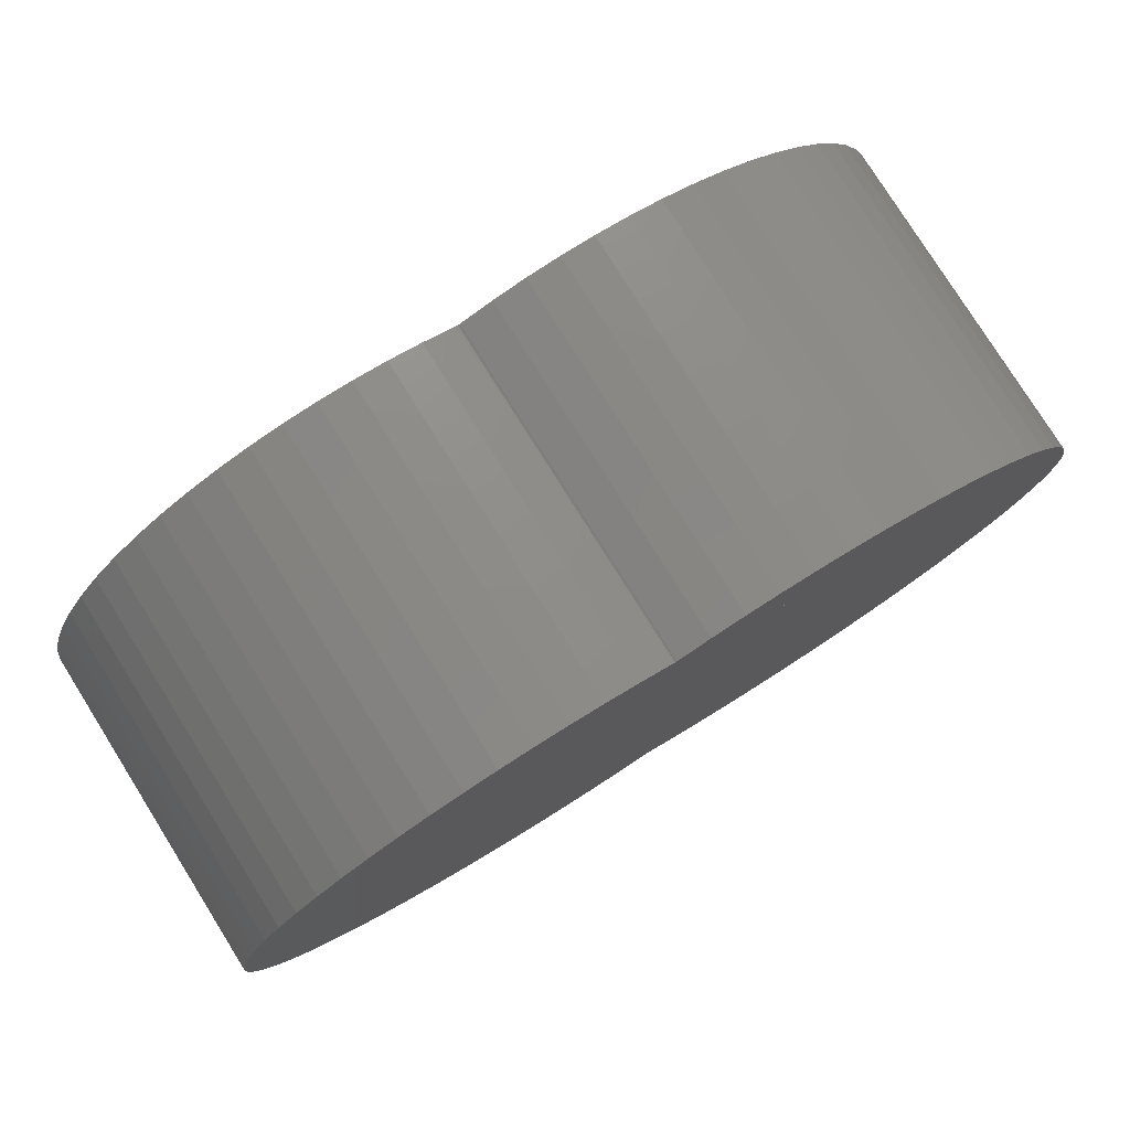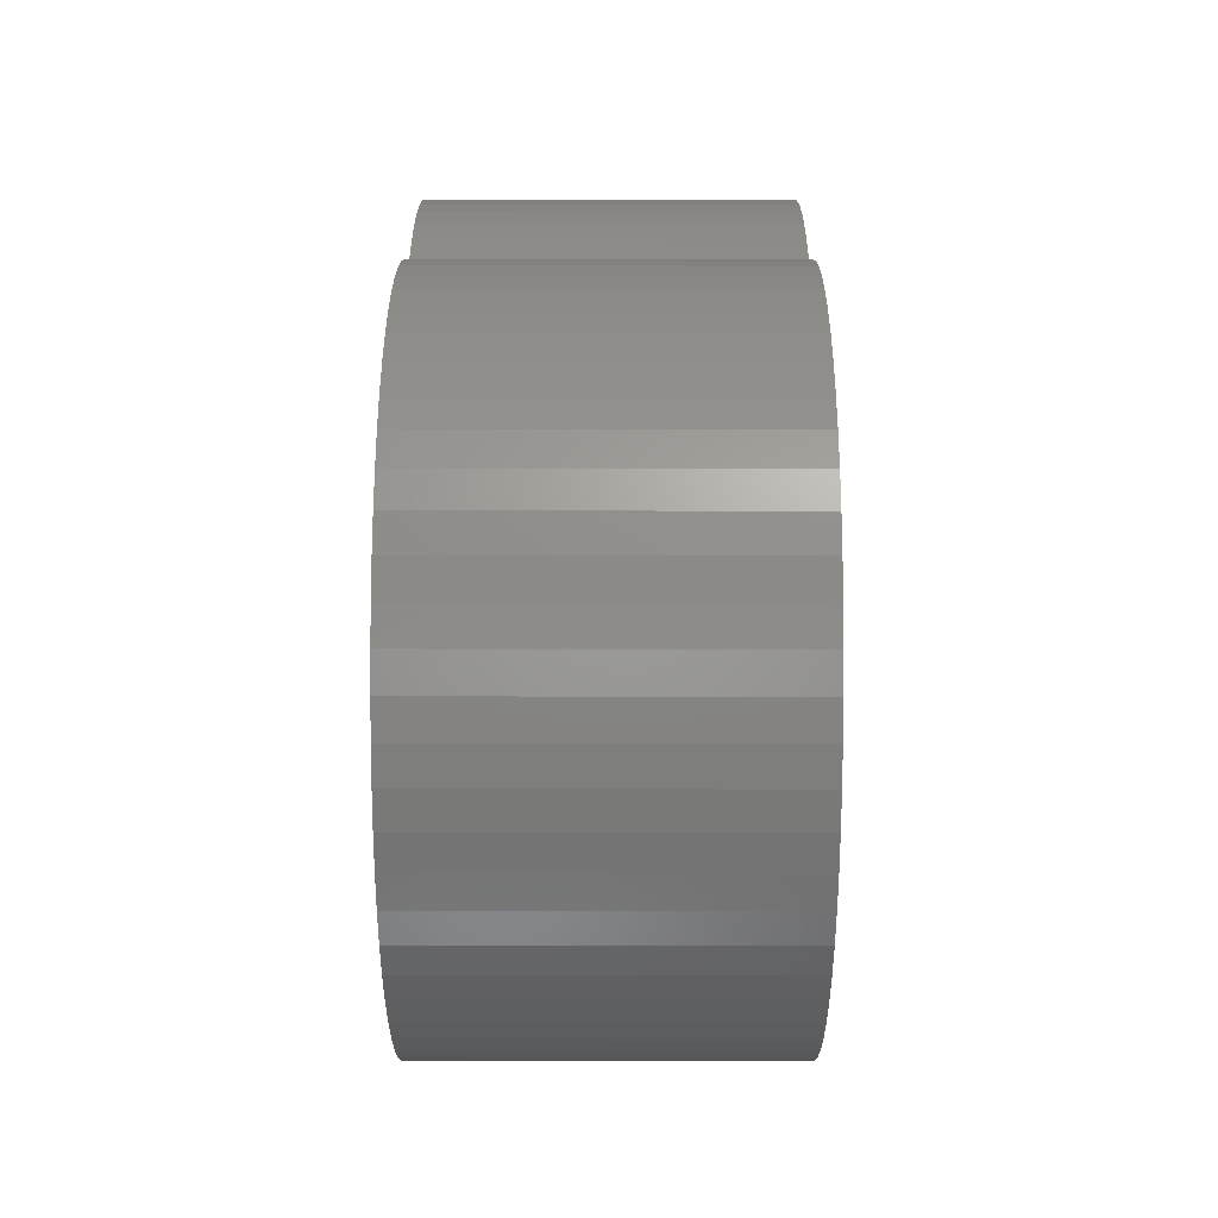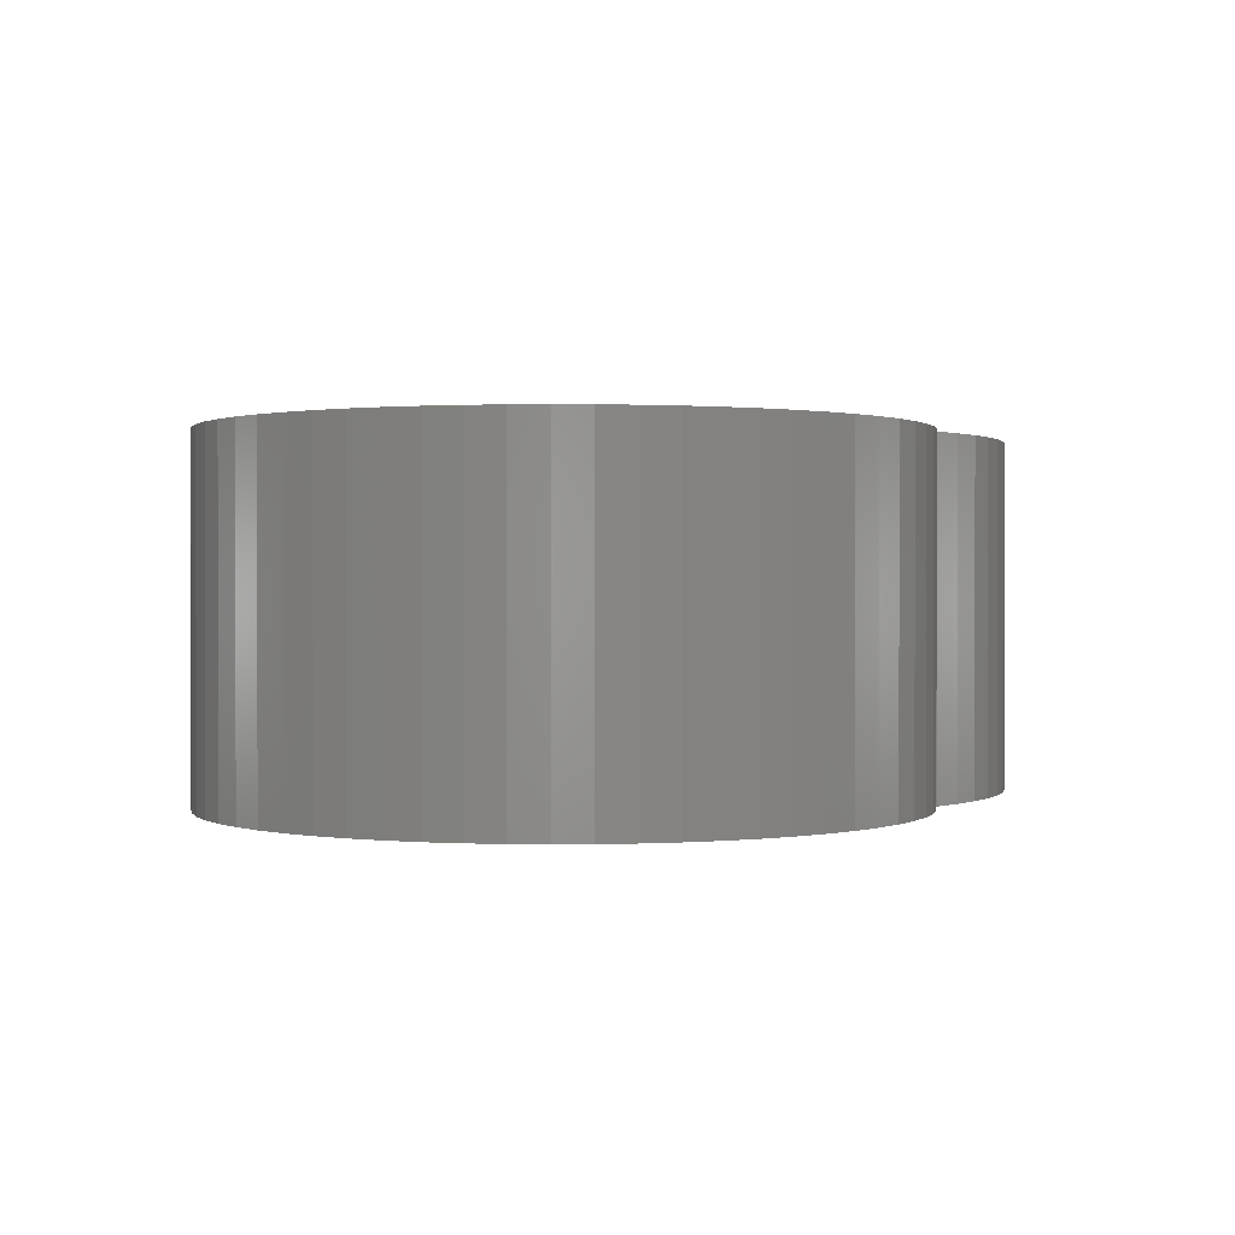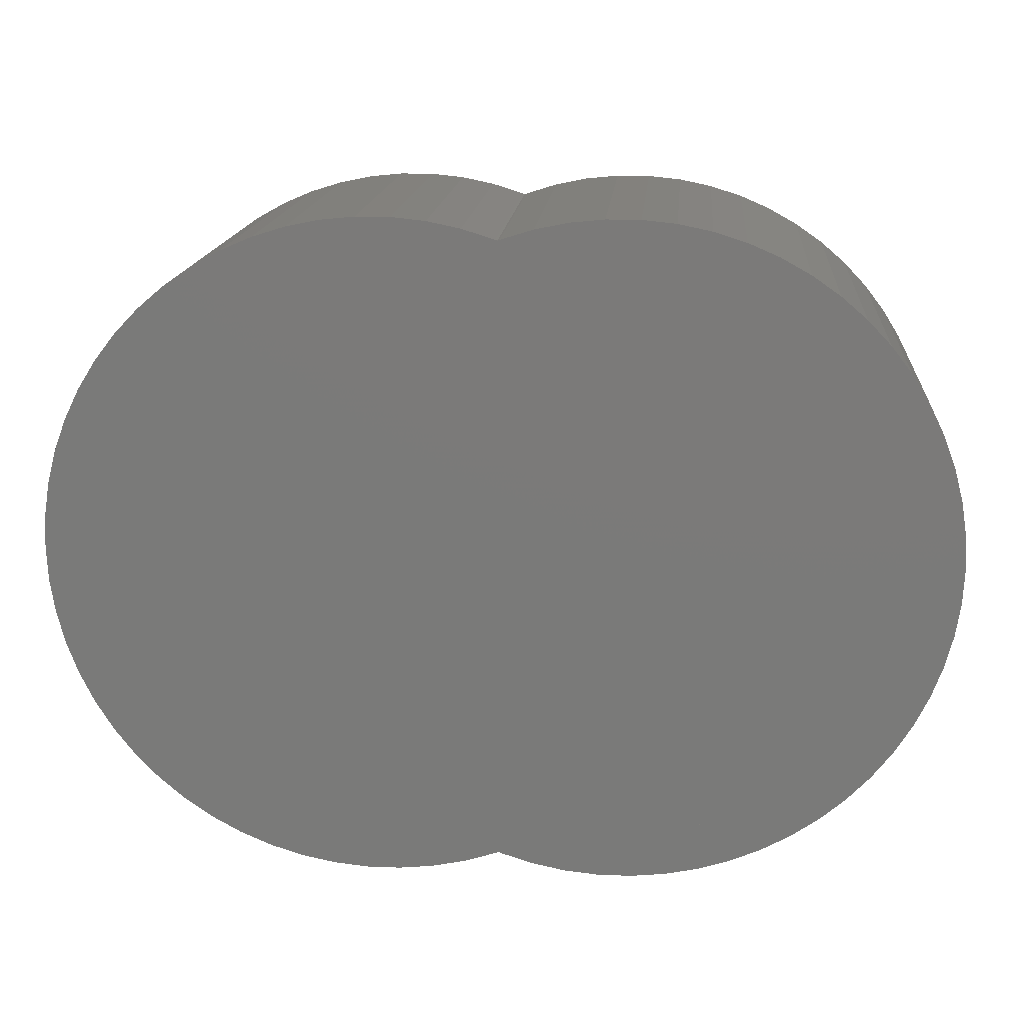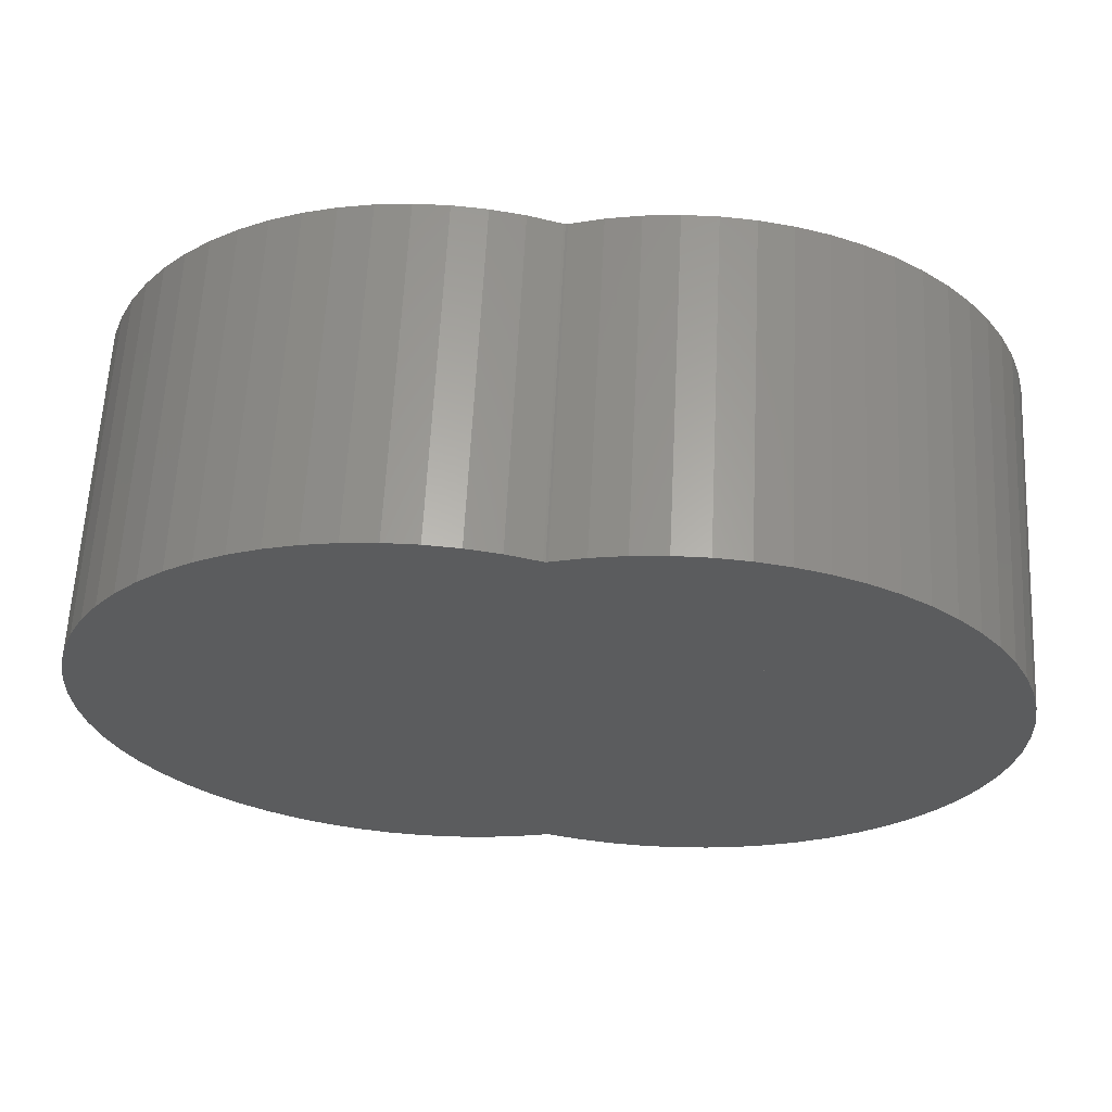
<metadata>
{"format":"stl","ext":"stl","renderer":"f3d","projection":"perspective","resolution":1024,"background":"white","views":[{"elev":78.8,"azim":147.9,"up":"+Y"},{"elev":20.9,"azim":90.2,"up":"+Y"},{"elev":0.7,"azim":-66.2,"up":"+Z"},{"elev":15.8,"azim":-175.3,"up":"+Y"},{"elev":62.5,"azim":-177.1,"up":"+Y"}]}
</metadata>
<code>
# stl→obj: 277 verts, 548 faces
v -3.712 -9.331 0
v -4.519 -9.584 0
v -5.501 -9.786 0
v -6.499 -9.887 0
v -7.501 -9.887 0
v -8.499 -9.786 0
v -9.481 -9.584 0
v -10.44 -9.284 0
v -11.36 -8.888 0
v -12.24 -8.402 0
v -13.06 -7.829 0
v -13.7 -7.278 0
v -16.45 2.964 0
v -16.1 3.904 0
v -15.66 4.804 0
v -15.13 5.656 0
v -14.51 6.449 0
v -13.82 7.175 0
v -13.06 7.829 0
v -12.24 8.402 0
v -11.36 8.888 0
v -10.44 9.284 0
v -9.481 9.584 0
v -9.413 9.598 0
v -10.3 -7.976 0
v -13.82 -7.175 0
v -14.51 -6.449 0
v -15.13 -5.656 0
v -15.66 -4.804 0
v -16.1 -3.904 0
v -16.45 -2.964 0
v -16.7 -1.993 0
v -16.85 -1.002 0
v -16.9 0 0
v -16.85 1.002 0
v -16.7 1.993 0
v -8.499 9.786 0
v -7.501 9.887 0
v -6.499 9.887 0
v -5.501 9.786 0
v -4.529 9.586 0
v -9.689 4.158 0
v -8.027 -8.444 0
v -9.951 -1.012 0
v -4.498 -9.17 0
v -8.794 -5.481 0
v -3.616 -9.301 0
v -5.677 -8.157 0
v -4.643 9.466 0
v -4.519 9.584 0
v -4.265 9.505 0
v -7.203 -6.847 0
v -9.062 -4.445 0
v -6.821 -7.175 0
v -7.512 -6.449 0
v -6.821 7.175 0
v -4.15 9.468 0
v -9.824 -1.505 0
v -9.9 0 0
v -9.824 1.505 0
v -8.93 4.957 0
v -9.192 3.945 0
v -7.859 6.083 0
v -9.32 3.452 0
v -8.656 4.804 0
v -5.677 8.157 0
v -3.616 9.301 0
v -8.434 -5.257 0
v -9.32 -3.452 0
v -8.126 5.656 0
v -7.512 6.449 0
v -8.126 -5.656 0
v -8.656 -4.804 0
v -6.06 7.829 0
v -5.237 8.402 0
v -3.51 -9.261 0
v -3.562 -9.284 0
v -3.919 -9.133 0
v -3.5 -9.257 0
v -4.36 -8.888 0
v -9.098 -3.904 0
v -9.446 -2.964 0
v -9.849 1.002 0
v -9.697 1.993 0
v -5.237 -8.402 0
v -6.06 -7.829 0
v -4.36 8.888 0
v -3.562 9.284 0
v -3.5 9.257 0
v -9.446 2.964 0
v -9.098 3.904 0
v -9.697 -1.993 0
v -9.849 -1.002 0
v -13.7 -7.278 10
v -13.06 -7.829 10
v -12.24 -8.402 10
v -11.36 -8.888 10
v -10.44 -9.284 10
v -9.481 -9.584 10
v -8.499 -9.786 10
v -7.501 -9.887 10
v -6.499 -9.887 10
v -5.501 -9.786 10
v -4.519 -9.584 10
v -3.712 -9.331 10
v -16.7 -1.993 10
v -16.45 -2.964 10
v -16.1 -3.904 10
v -15.66 -4.804 10
v -15.13 -5.656 10
v -14.51 -6.449 10
v -13.82 -7.175 10
v -10.3 -7.976 10
v -9.413 9.598 10
v -9.481 9.584 10
v -10.44 9.284 10
v -11.36 8.888 10
v -12.24 8.402 10
v -13.06 7.829 10
v -13.82 7.175 10
v -14.51 6.449 10
v -15.13 5.656 10
v -15.66 4.804 10
v -16.1 3.904 10
v -16.45 2.964 10
v -16.7 1.993 10
v -16.85 1.002 10
v -16.9 0 10
v -16.85 -1.002 10
v -4.529 9.586 10
v -5.501 9.786 10
v -6.499 9.887 10
v -7.501 9.887 10
v -8.499 9.786 10
v -9.689 4.158 10
v -9.951 -1.012 10
v -8.027 -8.444 10
v -8.794 -5.481 10
v -4.498 -9.17 10
v -5.677 -8.157 10
v -3.616 -9.301 10
v -4.265 9.505 10
v -4.519 9.584 10
v -4.643 9.466 10
v -9.062 -4.445 10
v -7.203 -6.847 10
v -7.512 -6.449 10
v -6.821 -7.175 10
v -4.15 9.468 10
v -6.821 7.175 10
v -9.9 0 10
v -9.824 -1.505 10
v -8.93 4.957 10
v -9.824 1.505 10
v -7.859 6.083 10
v -9.192 3.945 10
v -8.656 4.804 10
v -9.32 3.452 10
v -3.616 9.301 10
v -5.677 8.157 10
v -9.32 -3.452 10
v -8.434 -5.257 10
v -7.512 6.449 10
v -8.126 5.656 10
v -8.656 -4.804 10
v -8.126 -5.656 10
v -5.237 8.402 10
v -6.06 7.829 10
v -3.919 -9.133 10
v -3.562 -9.284 10
v -3.51 -9.261 10
v -4.36 -8.888 10
v -3.5 -9.257 10
v -9.446 -2.964 10
v -9.098 -3.904 10
v -9.697 1.993 10
v -9.849 1.002 10
v -6.06 -7.829 10
v -5.237 -8.402 10
v -3.5 9.257 10
v -3.562 9.284 10
v -4.36 8.888 10
v -9.098 3.904 10
v -9.446 2.964 10
v -9.849 -1.002 10
v -9.697 -1.993 10
v -4.529 9.586 0.1087
v -13.7 -7.278 1.574
v -4.265 9.505 7.354
v -4.15 9.468 6.148
v -3.616 9.301 0.5722
v -3.5 9.257 9.331
v -3.51 -9.261 0.5653
v -3.5 -9.257 0.6693
v -3.712 -9.331 8.426
v -3.616 -9.301 9.428
v -9.413 9.598 9.306
v -3.5 -9.257 9.331
v -3.5 9.257 0.6693
v 9.9 0 10
v 9.849 1.002 10
v 9.697 1.993 10
v 9.446 2.964 10
v 9.098 3.904 10
v 8.656 4.804 10
v 8.126 5.656 10
v 7.512 6.449 10
v 6.821 7.175 10
v 6.06 7.829 10
v 5.237 8.402 10
v 4.36 8.888 10
v 3.438 9.284 10
v 2.481 9.584 10
v 1.499 9.786 10
v 0.5014 9.887 10
v -0.5014 9.887 10
v -1.499 9.786 10
v -2.481 9.584 10
v -3.438 9.284 10
v -3.438 -9.284 10
v -2.481 -9.584 10
v -1.499 -9.786 10
v -0.5014 -9.887 10
v 0.5014 -9.887 10
v 1.499 -9.786 10
v 2.481 -9.584 10
v 3.438 -9.284 10
v 4.36 -8.888 10
v 5.237 -8.402 10
v 6.06 -7.829 10
v 6.821 -7.175 10
v 7.512 -6.449 10
v 8.126 -5.656 10
v 8.656 -4.804 10
v 9.098 -3.904 10
v 9.446 -2.964 10
v 9.697 -1.993 10
v 9.849 -1.002 10
v 9.849 -1.002 0
v 9.697 -1.993 0
v 9.446 -2.964 0
v 9.098 -3.904 0
v 8.656 -4.804 0
v 8.126 -5.656 0
v 7.512 -6.449 0
v 6.821 -7.175 0
v 6.06 -7.829 0
v 5.237 -8.402 0
v 4.36 -8.888 0
v 3.438 -9.284 0
v 2.481 -9.584 0
v 1.499 -9.786 0
v 0.5014 -9.887 0
v -0.5014 -9.887 0
v -1.499 -9.786 0
v -2.481 -9.584 0
v -3.438 -9.284 0
v -3.438 9.284 0
v -2.481 9.584 0
v -1.499 9.786 0
v -0.5014 9.887 0
v 0.5014 9.887 0
v 1.499 9.786 0
v 2.481 9.584 0
v 3.438 9.284 0
v 4.36 8.888 0
v 5.237 8.402 0
v 6.06 7.829 0
v 6.821 7.175 0
v 7.512 6.449 0
v 8.126 5.656 0
v 8.656 4.804 0
v 9.098 3.904 0
v 9.446 2.964 0
v 9.697 1.993 0
v 9.849 1.002 0
v 9.9 0 0
f 1 2 3
f 1 3 4
f 1 4 5
f 1 5 6
f 1 6 7
f 1 7 8
f 1 8 9
f 1 9 10
f 1 10 11
f 1 11 12
f 13 14 15
f 13 15 16
f 13 16 17
f 13 17 18
f 13 18 19
f 13 19 20
f 13 20 21
f 13 21 22
f 13 22 23
f 13 23 24
f 13 24 25
f 13 25 12
f 13 12 26
f 13 26 27
f 13 27 28
f 13 28 29
f 13 29 30
f 13 30 31
f 13 31 32
f 13 32 33
f 13 33 34
f 13 34 35
f 13 35 36
f 37 38 39
f 37 39 40
f 37 40 41
f 37 41 42
f 37 42 24
f 43 25 44
f 45 43 46
f 47 1 45
f 47 45 48
f 49 41 50
f 49 50 51
f 52 46 53
f 54 52 55
f 56 49 51
f 56 51 57
f 58 44 59
f 60 42 61
f 62 61 63
f 64 62 65
f 66 57 67
f 68 53 69
f 70 63 71
f 72 68 73
f 74 66 75
f 76 77 47
f 76 47 78
f 79 76 78
f 79 78 80
f 81 69 82
f 83 60 84
f 85 48 86
f 87 67 88
f 87 88 89
f 90 64 91
f 92 58 93
f 94 95 96
f 94 96 97
f 94 97 98
f 94 98 99
f 94 99 100
f 94 100 101
f 94 101 102
f 94 102 103
f 94 103 104
f 94 104 105
f 106 107 108
f 106 108 109
f 106 109 110
f 106 110 111
f 106 111 112
f 106 112 94
f 106 94 113
f 106 113 114
f 106 114 115
f 106 115 116
f 106 116 117
f 106 117 118
f 106 118 119
f 106 119 120
f 106 120 121
f 106 121 122
f 106 122 123
f 106 123 124
f 106 124 125
f 106 125 126
f 106 126 127
f 106 127 128
f 106 128 129
f 130 131 132
f 130 132 133
f 130 133 134
f 130 134 114
f 130 114 135
f 136 113 137
f 138 137 139
f 140 139 105
f 140 105 141
f 142 143 130
f 142 130 144
f 145 138 146
f 147 146 148
f 149 142 144
f 149 144 150
f 151 136 152
f 153 135 154
f 155 153 156
f 157 156 158
f 159 149 160
f 161 145 162
f 163 155 164
f 165 162 166
f 167 160 168
f 169 141 170
f 169 170 171
f 172 169 171
f 172 171 173
f 174 161 175
f 176 154 177
f 178 140 179
f 180 181 159
f 180 159 182
f 183 158 184
f 185 152 186
f 38 133 39
f 39 133 132
f 18 120 19
f 19 120 119
f 22 116 23
f 23 116 115
f 131 187 41
f 131 41 40
f 187 131 130
f 187 50 41
f 187 130 143
f 187 143 50
f 14 124 15
f 15 124 123
f 17 121 18
f 18 121 120
f 20 118 21
f 21 118 117
f 3 103 4
f 4 103 102
f 10 96 11
f 11 96 95
f 4 102 5
f 5 102 101
f 26 112 27
f 27 112 111
f 29 109 30
f 30 109 108
f 7 99 8
f 8 99 98
f 31 107 32
f 32 107 106
f 33 129 34
f 34 129 128
f 28 110 29
f 29 110 109
f 6 100 7
f 7 100 99
f 95 188 12
f 95 12 11
f 188 95 94
f 188 26 12
f 188 94 112
f 188 112 26
f 5 101 6
f 6 101 100
f 34 128 35
f 35 128 127
f 2 104 3
f 3 104 103
f 143 189 51
f 143 51 50
f 189 143 142
f 190 57 51
f 190 51 189
f 142 149 190
f 142 190 189
f 191 67 57
f 191 57 190
f 159 191 190
f 159 190 149
f 191 88 67
f 159 181 88
f 159 88 191
f 9 97 10
f 10 97 96
f 13 125 14
f 14 125 124
f 21 117 22
f 22 117 116
f 19 119 20
f 20 119 118
f 37 134 38
f 38 134 133
f 39 132 40
f 40 132 131
f 181 192 89
f 181 89 88
f 192 181 180
f 36 126 13
f 13 126 125
f 35 127 36
f 36 127 126
f 193 77 76
f 193 171 170
f 193 170 77
f 194 193 76
f 194 76 79
f 194 173 171
f 194 171 193
f 8 98 9
f 9 98 97
f 30 108 31
f 31 108 107
f 32 106 33
f 33 106 129
f 195 2 1
f 195 105 104
f 195 104 2
f 196 195 1
f 196 1 47
f 196 141 105
f 196 105 195
f 196 47 77
f 196 77 170
f 196 170 141
f 27 111 28
f 28 111 110
f 115 197 24
f 115 24 23
f 197 115 114
f 197 37 24
f 197 114 134
f 197 134 37
f 16 122 17
f 17 122 121
f 15 123 16
f 16 123 122
f 83 151 59
f 177 151 83
f 56 163 71
f 150 163 56
f 92 174 82
f 186 174 92
f 54 178 86
f 148 178 54
f 85 172 80
f 179 172 85
f 72 147 55
f 166 147 72
f 55 148 54
f 147 148 55
f 74 150 56
f 168 150 74
f 59 185 93
f 151 185 59
f 90 176 84
f 184 176 90
f 70 157 65
f 164 157 70
f 65 183 91
f 157 183 65
f 87 167 75
f 182 167 87
f 81 165 73
f 175 165 81
f 71 164 70
f 163 164 71
f 73 166 72
f 165 166 73
f 75 168 74
f 167 168 75
f 82 175 81
f 174 175 82
f 84 177 83
f 176 177 84
f 86 179 85
f 178 179 86
f 198 79 80
f 173 198 80
f 173 80 172
f 91 184 90
f 183 184 91
f 93 186 92
f 185 186 93
f 199 182 87
f 199 87 89
f 180 182 199
f 200 201 202
f 200 202 203
f 200 203 204
f 200 204 205
f 200 205 206
f 200 206 207
f 200 207 208
f 200 208 209
f 200 209 210
f 200 210 211
f 200 211 212
f 200 212 213
f 200 213 214
f 200 214 215
f 200 215 216
f 200 216 217
f 200 217 218
f 200 218 219
f 200 219 182
f 200 182 167
f 200 167 168
f 200 168 150
f 200 150 163
f 200 163 164
f 200 164 157
f 200 157 183
f 200 183 184
f 200 184 176
f 200 176 177
f 200 177 151
f 200 151 185
f 200 185 186
f 200 186 174
f 200 174 175
f 200 175 165
f 200 165 166
f 200 166 147
f 200 147 148
f 200 148 178
f 200 178 179
f 200 179 172
f 200 172 220
f 200 220 221
f 200 221 222
f 200 222 223
f 200 223 224
f 200 224 225
f 200 225 226
f 200 226 227
f 200 227 228
f 200 228 229
f 200 229 230
f 200 230 231
f 200 231 232
f 200 232 233
f 200 233 234
f 200 234 235
f 200 235 236
f 200 236 237
f 200 237 238
f 239 240 241
f 239 241 242
f 239 242 243
f 239 243 244
f 239 244 245
f 239 245 246
f 239 246 247
f 239 247 248
f 239 248 249
f 239 249 250
f 239 250 251
f 239 251 252
f 239 252 253
f 239 253 254
f 239 254 255
f 239 255 256
f 239 256 257
f 239 257 80
f 239 80 85
f 239 85 86
f 239 86 54
f 239 54 55
f 239 55 72
f 239 72 73
f 239 73 81
f 239 81 82
f 239 82 92
f 239 92 93
f 239 93 59
f 239 59 83
f 239 83 84
f 239 84 90
f 239 90 91
f 239 91 65
f 239 65 70
f 239 70 71
f 239 71 56
f 239 56 74
f 239 74 75
f 239 75 87
f 239 87 258
f 239 258 259
f 239 259 260
f 239 260 261
f 239 261 262
f 239 262 263
f 239 263 264
f 239 264 265
f 239 265 266
f 239 266 267
f 239 267 268
f 239 268 269
f 239 269 270
f 239 270 271
f 239 271 272
f 239 272 273
f 239 273 274
f 239 274 275
f 239 275 276
f 239 276 277
f 253 224 254
f 254 224 223
f 250 227 251
f 251 227 226
f 255 222 256
f 256 222 221
f 59 151 83
f 83 151 177
f 71 163 56
f 56 163 150
f 242 235 243
f 243 235 234
f 82 174 92
f 92 174 186
f 246 231 247
f 247 231 230
f 86 178 54
f 54 178 148
f 245 232 246
f 246 232 231
f 248 229 249
f 249 229 228
f 80 172 85
f 85 172 179
f 261 216 262
f 262 216 215
f 260 217 261
f 261 217 216
f 267 210 268
f 268 210 209
f 55 147 72
f 72 147 166
f 269 208 270
f 270 208 207
f 272 205 273
f 273 205 204
f 54 148 55
f 55 148 147
f 56 150 74
f 74 150 168
f 264 213 265
f 265 213 212
f 93 185 59
f 59 185 151
f 84 176 90
f 90 176 184
f 274 203 275
f 275 203 202
f 276 201 277
f 277 201 200
f 65 157 70
f 70 157 164
f 271 206 272
f 272 206 205
f 91 183 65
f 65 183 157
f 75 167 87
f 87 167 182
f 73 165 81
f 81 165 175
f 70 164 71
f 71 164 163
f 263 214 264
f 264 214 213
f 72 166 73
f 73 166 165
f 268 209 269
f 269 209 208
f 262 215 263
f 263 215 214
f 277 200 239
f 239 200 238
f 259 218 260
f 260 218 217
f 266 211 267
f 267 211 210
f 247 230 248
f 248 230 229
f 241 236 242
f 242 236 235
f 74 168 75
f 75 168 167
f 252 225 253
f 253 225 224
f 254 223 255
f 255 223 222
f 256 221 257
f 257 221 220
f 249 228 250
f 250 228 227
f 257 220 80
f 80 220 172
f 81 175 82
f 82 175 174
f 83 177 84
f 84 177 176
f 85 179 86
f 86 179 178
f 240 237 241
f 241 237 236
f 239 238 240
f 240 238 237
f 87 182 258
f 258 182 219
f 265 212 266
f 266 212 211
f 258 219 259
f 259 219 218
f 275 202 276
f 276 202 201
f 90 184 91
f 91 184 183
f 92 186 93
f 93 186 185
f 273 204 274
f 274 204 203
f 270 207 271
f 271 207 206
f 243 234 244
f 244 234 233
f 251 226 252
f 252 226 225
f 244 233 245
f 245 233 232

</code>
